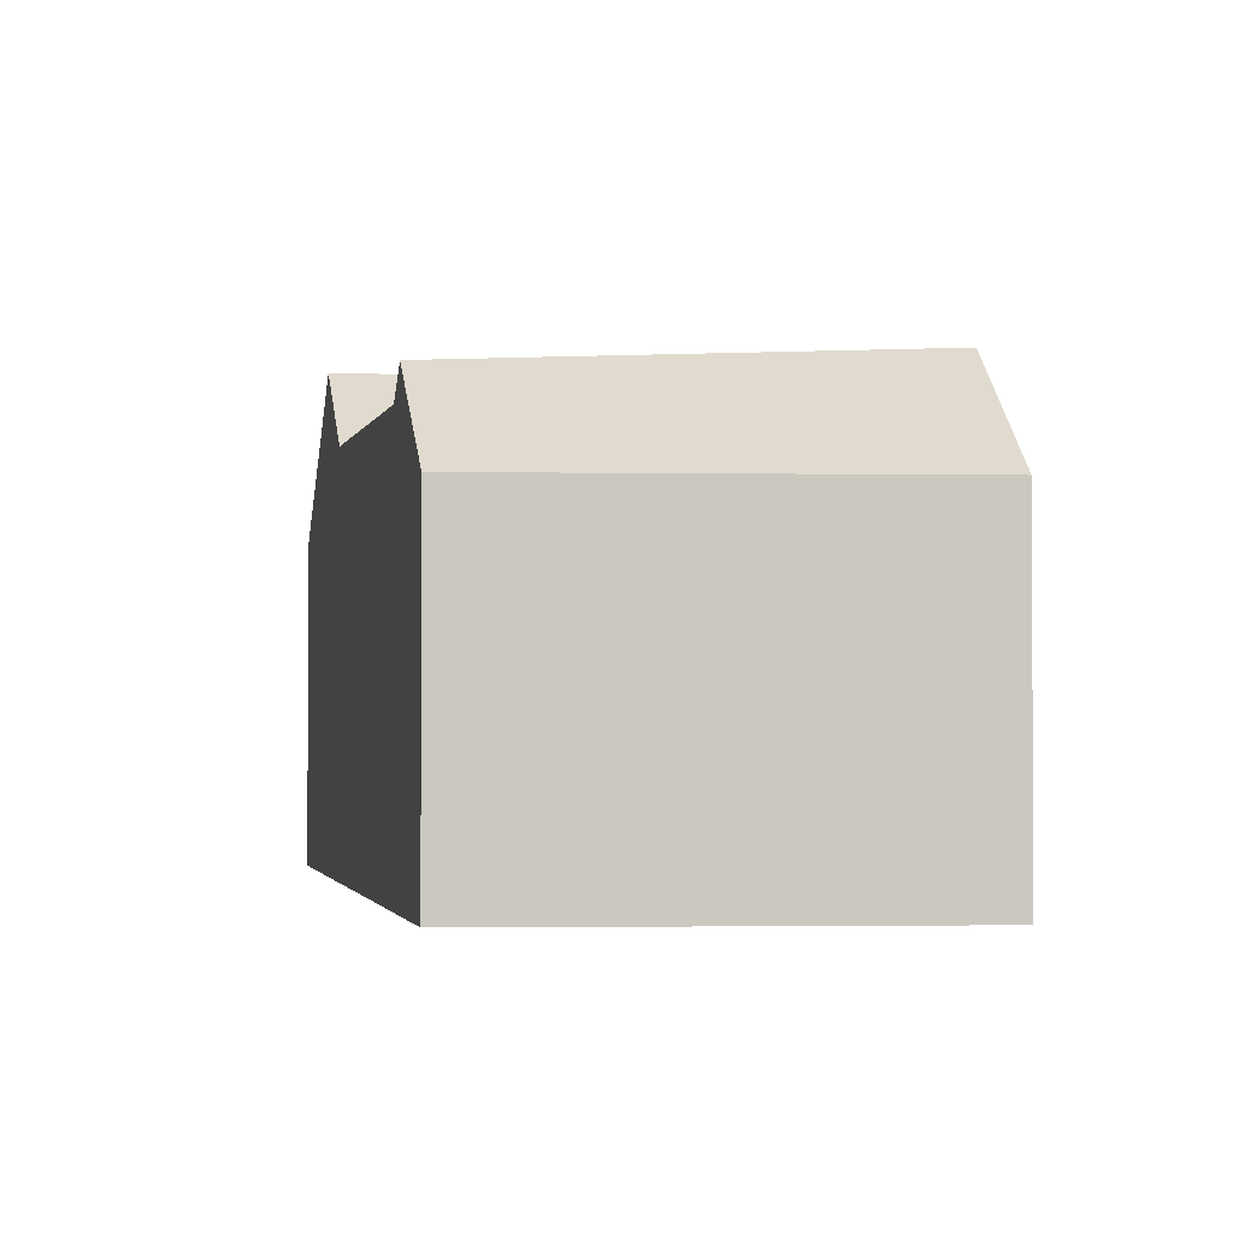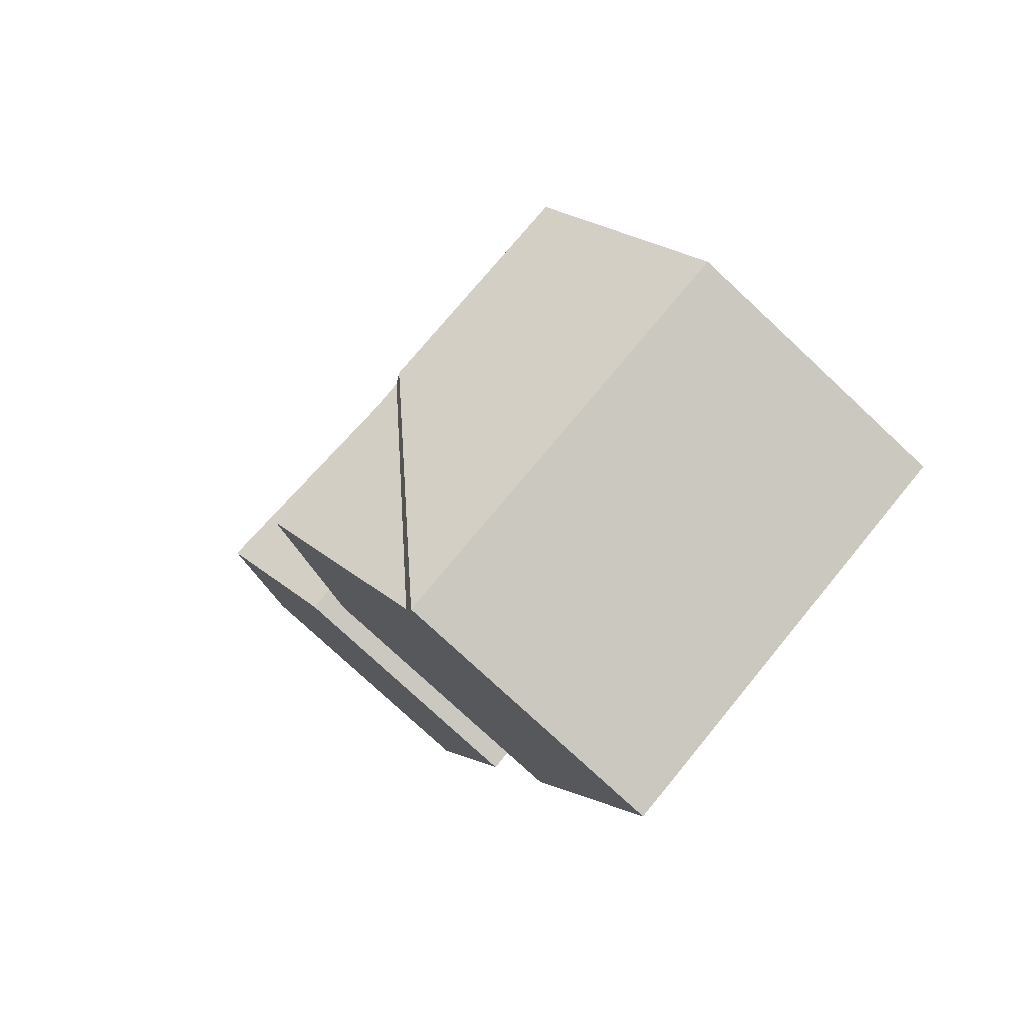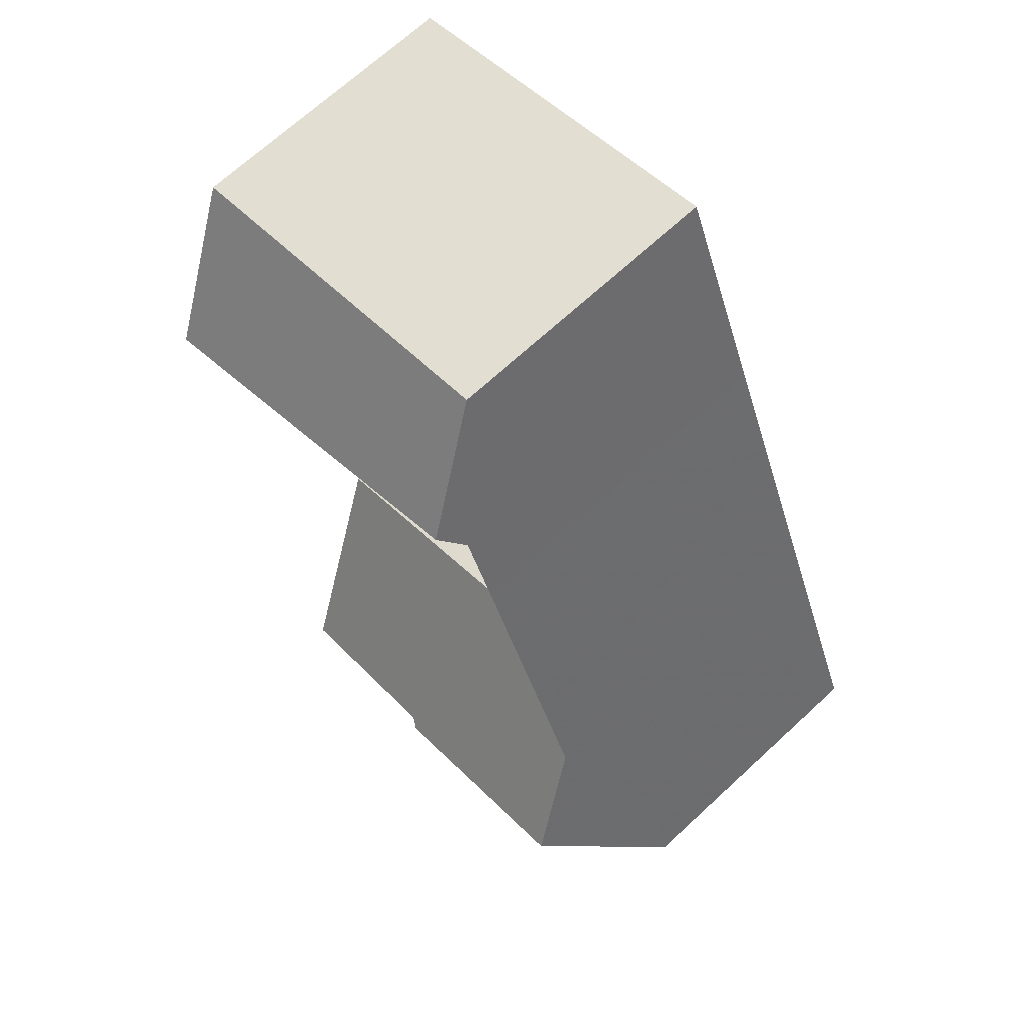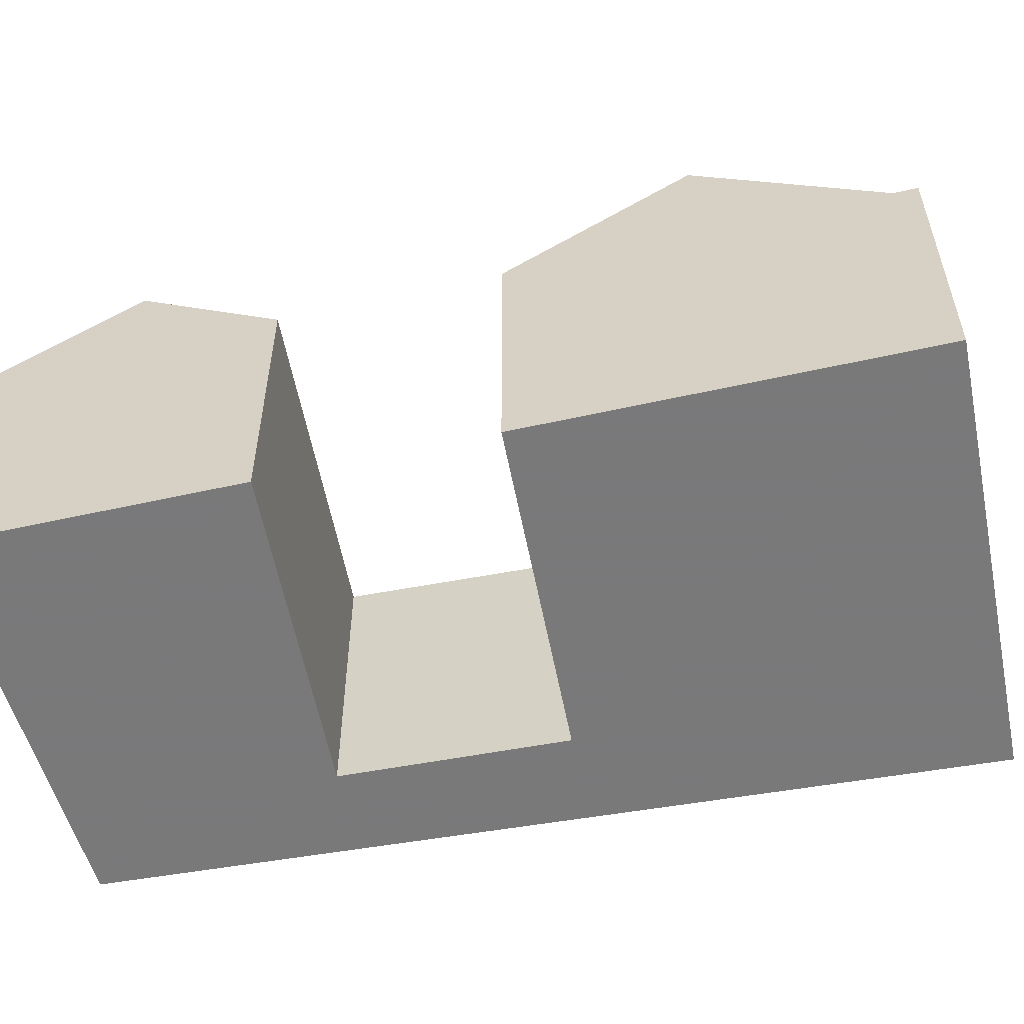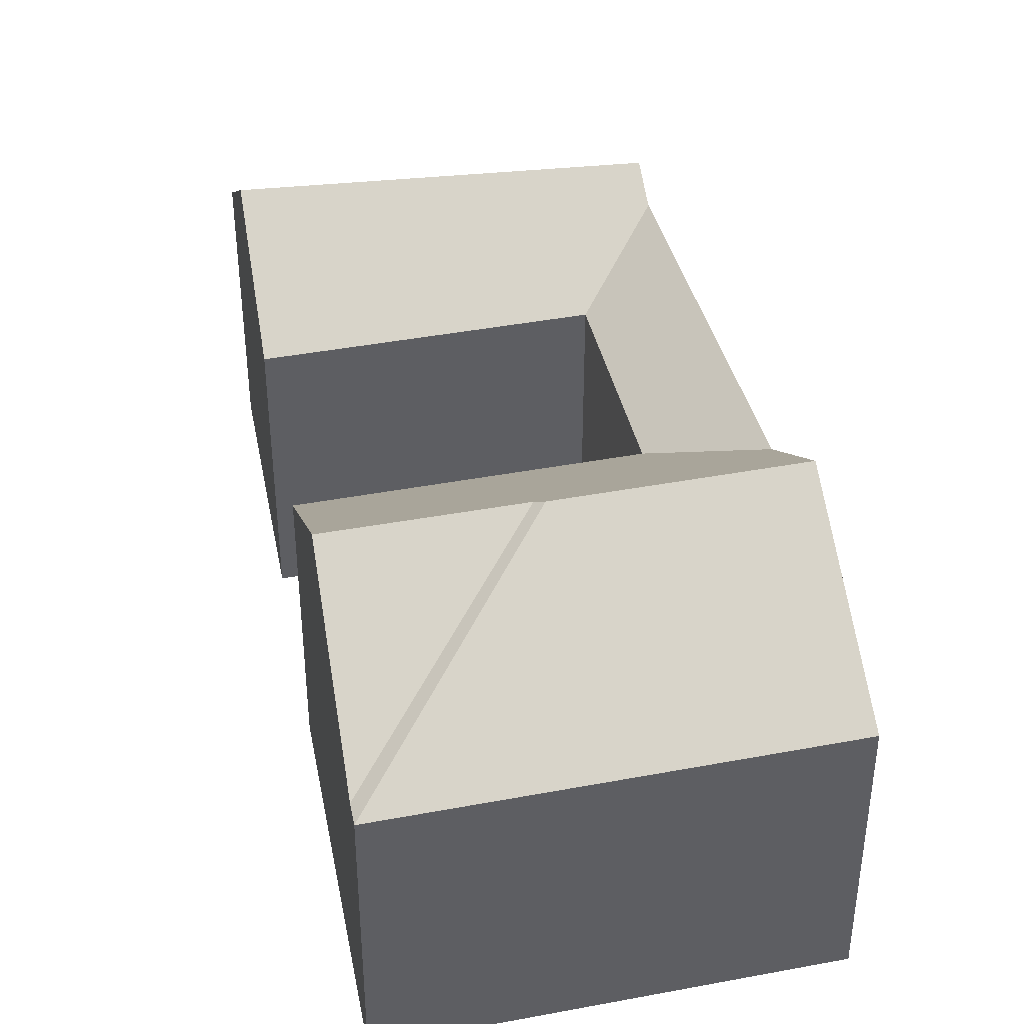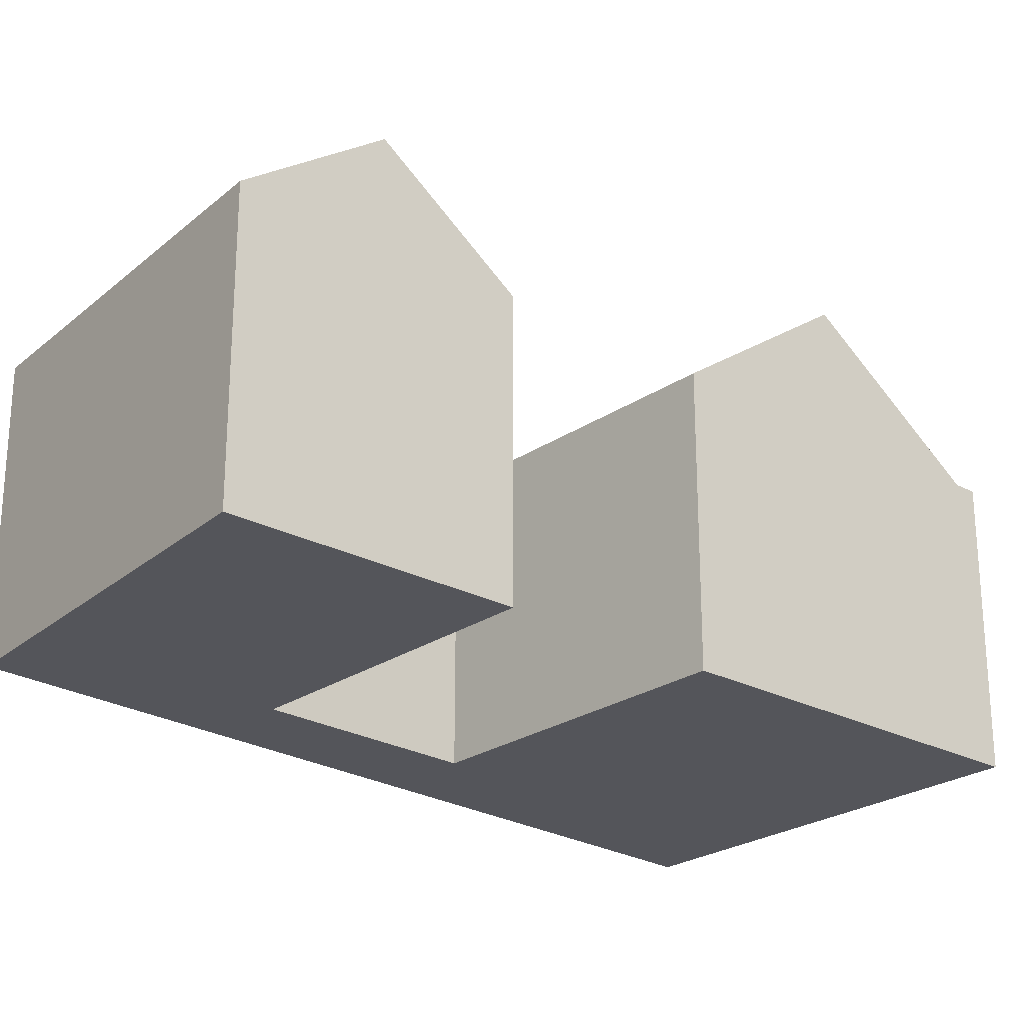
<metadata>
{"format":"obj","ext":"obj","renderer":"f3d","projection":"perspective","resolution":1024,"background":"white","views":[{"elev":-1.9,"azim":12.4,"up":"+Y"},{"elev":-77.4,"azim":-133.0,"up":"+Z"},{"elev":69.4,"azim":-132.7,"up":"+Z"},{"elev":-57.8,"azim":122.9,"up":"+Y"},{"elev":41.8,"azim":-170.9,"up":"+Y"},{"elev":-24.9,"azim":69.5,"up":"+Y"}]}
</metadata>
<code>
v 4.191 -0.05586 1.716
v 4.302 -0.05586 1.684
v 4.287 -0.02675 1.645
v 4.177 -0.03088 1.683
v 4.187 -0.05586 1.64
v 4.173 -0.03852 1.673
v 4.273 -0.05586 1.606
v 4.191 -0.05586 1.716
v 4.177 -0.03088 1.683
v 4.173 -0.03852 1.673
v 4.163 -0.03823 1.65
v 4.191 -0.1404 1.716
v 4.163 -0.1404 1.65
v 4.302 -0.1404 1.684
v 4.302 -0.05586 1.684
v 4.191 -0.05586 1.716
v 4.191 -0.1404 1.716
v 4.302 -0.1404 1.684
v 4.273 -0.1404 1.606
v 4.273 -0.05586 1.606
v 4.287 -0.02675 1.645
v 4.302 -0.05586 1.684
v 4.273 -0.1404 1.606
v 4.187 -0.1404 1.64
v 4.187 -0.05586 1.64
v 4.273 -0.05586 1.606
v 4.187 -0.05586 1.64
v 4.187 -0.1404 1.64
v 4.163 -0.1404 1.582
v 4.163 -0.05586 1.582
v 4.128 -0.03712 1.567
v 4.128 -0.03712 1.567
v 4.117 -0.01629 1.54
v 4.095 -0.05586 1.488
v 4.163 -0.03823 1.65
v 4.163 -0.1404 1.65
v 4.095 -0.1404 1.488
v 4.18 -0.01629 1.514
v 4.213 -0.05586 1.44
v 4.183 -0.01803 1.516
v 4.215 -0.05586 1.447
v 4.213 -0.1404 1.44
v 4.095 -0.1404 1.488
v 4.095 -0.05586 1.488
v 4.213 -0.05586 1.44
v 4.163 -0.1404 1.65
v 4.095 -0.1404 1.488
v 4.163 -0.1404 1.582
v 4.187 -0.1404 1.64
v 4.191 -0.1404 1.716
v 4.213 -0.1404 1.44
v 4.252 -0.1404 1.547
v 4.273 -0.1404 1.606
v 4.302 -0.1404 1.684
v 4.252 -0.05586 1.547
v 4.163 -0.05586 1.582
v 4.163 -0.1404 1.582
v 4.252 -0.1404 1.547
v 4.233 -0.01867 1.497
v 4.215 -0.05586 1.447
v 4.233 -0.01867 1.497
v 4.252 -0.05586 1.547
v 4.213 -0.1404 1.44
v 4.213 -0.05586 1.44
v 4.252 -0.1404 1.547
f 1 2 3
f 1 3 4
f 5 6 4
f 5 4 3
f 5 3 7
f 8 9 10
f 8 10 11
f 12 8 13
f 13 8 11
f 14 15 16
f 14 16 17
f 18 19 20
f 18 20 21
f 18 21 22
f 23 24 25
f 23 25 26
f 27 28 29
f 27 29 30
f 30 31 11
f 30 11 6
f 30 6 5
f 32 33 34
f 35 32 34
f 36 35 34
f 36 34 37
f 33 38 39
f 33 39 34
f 40 41 39
f 40 39 38
f 42 43 44
f 42 44 45
f 46 47 48
f 46 48 49
f 50 46 49
f 48 47 51
f 52 48 51
f 50 49 53
f 54 50 53
f 55 56 57
f 55 57 58
f 40 38 33
f 40 33 31
f 59 40 31
f 55 59 31
f 55 31 30
f 40 59 41
f 60 61 62
f 63 64 62
f 63 62 65

</code>
